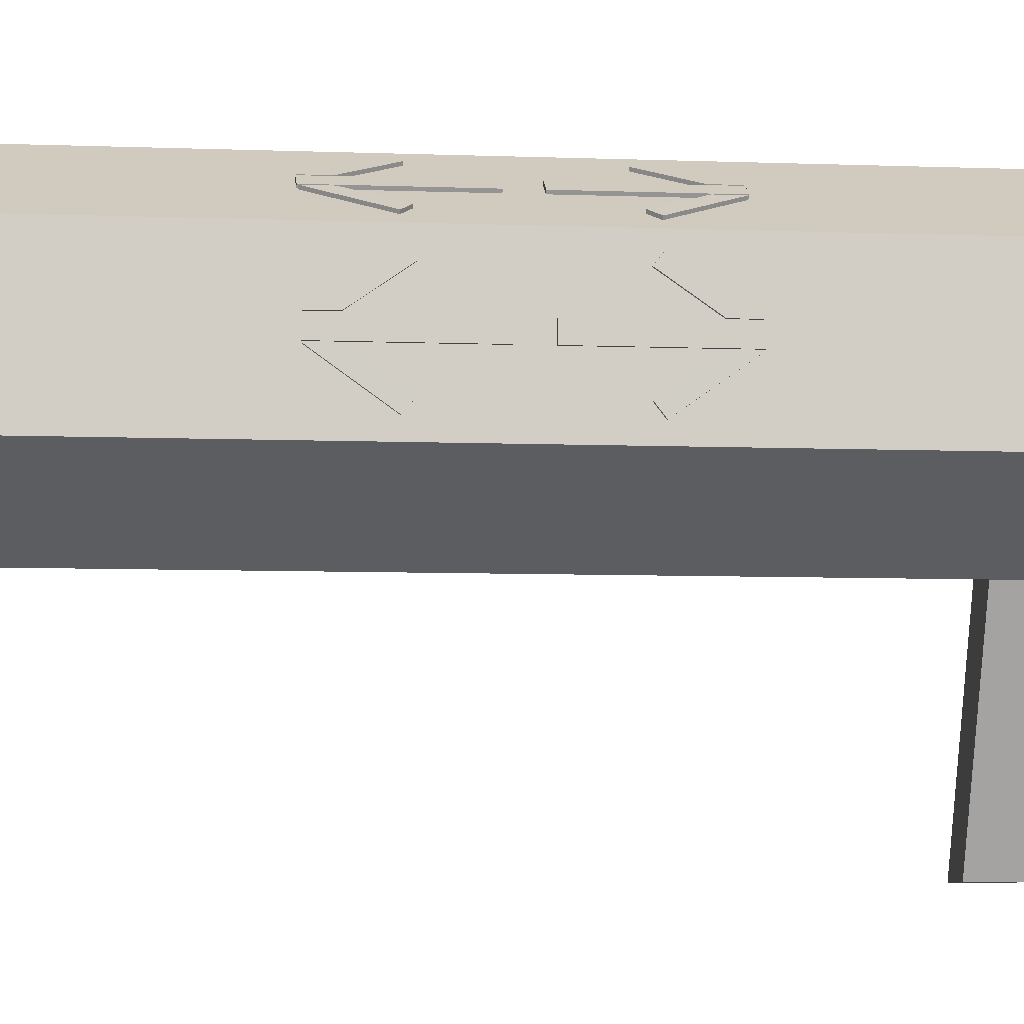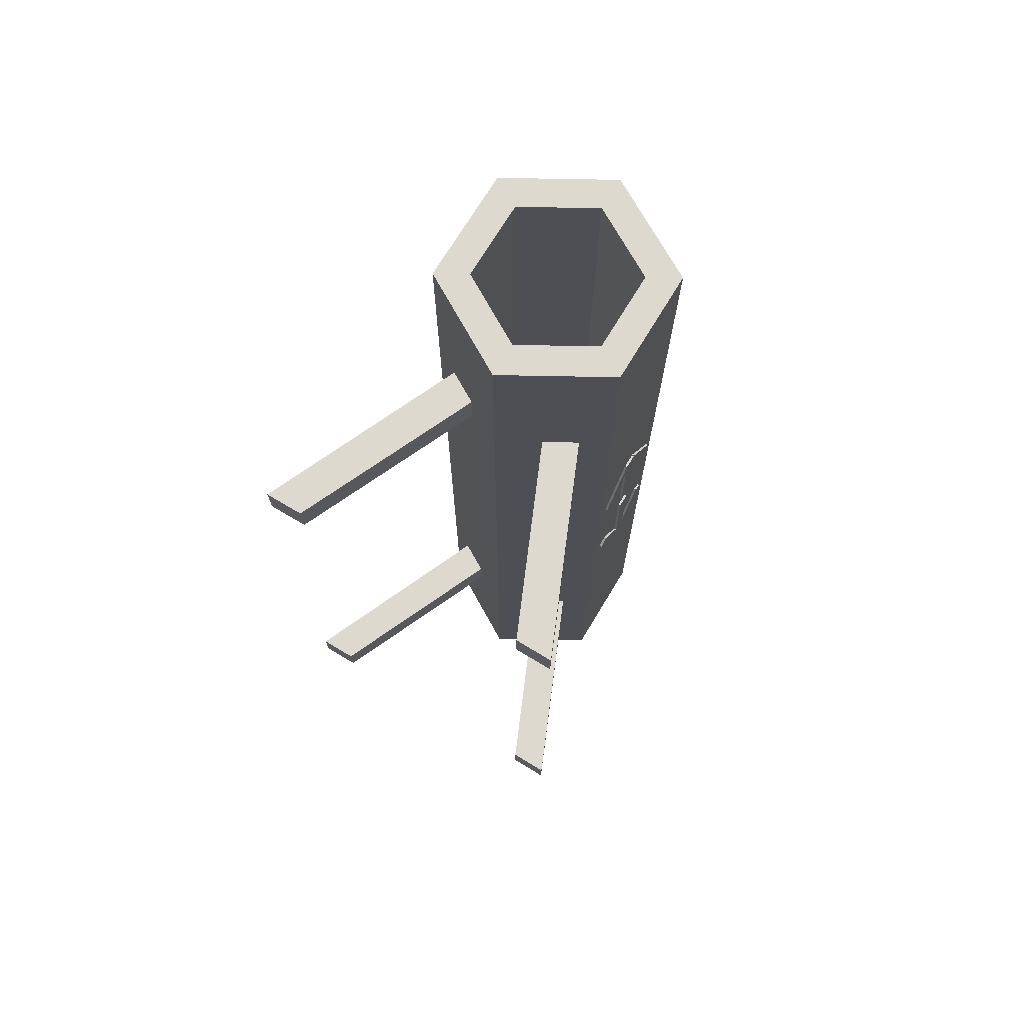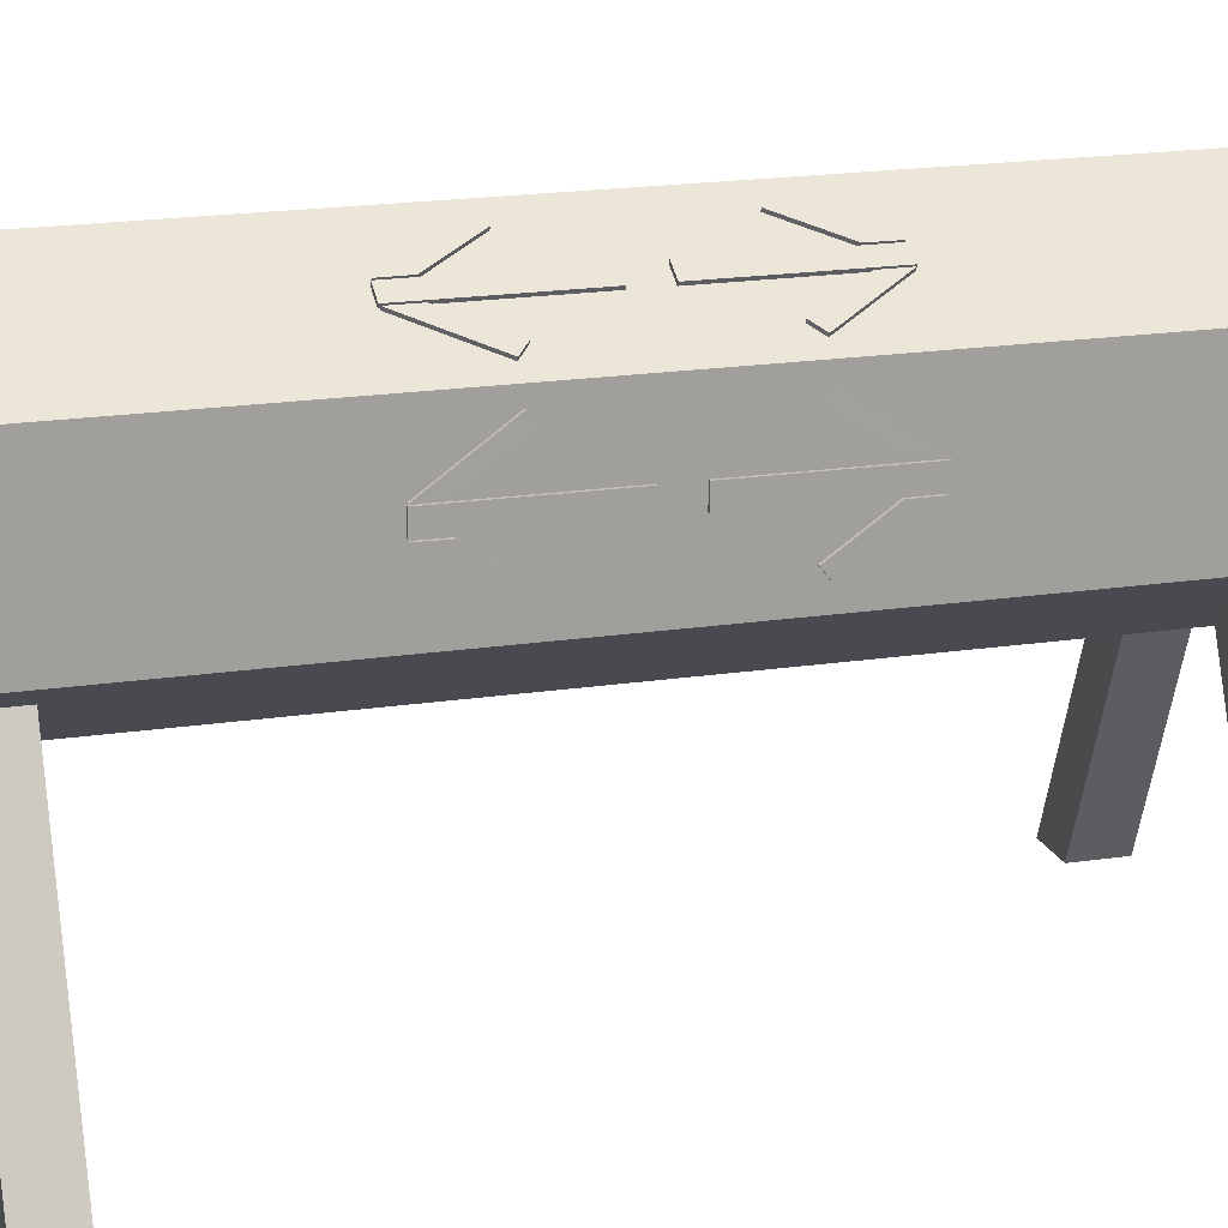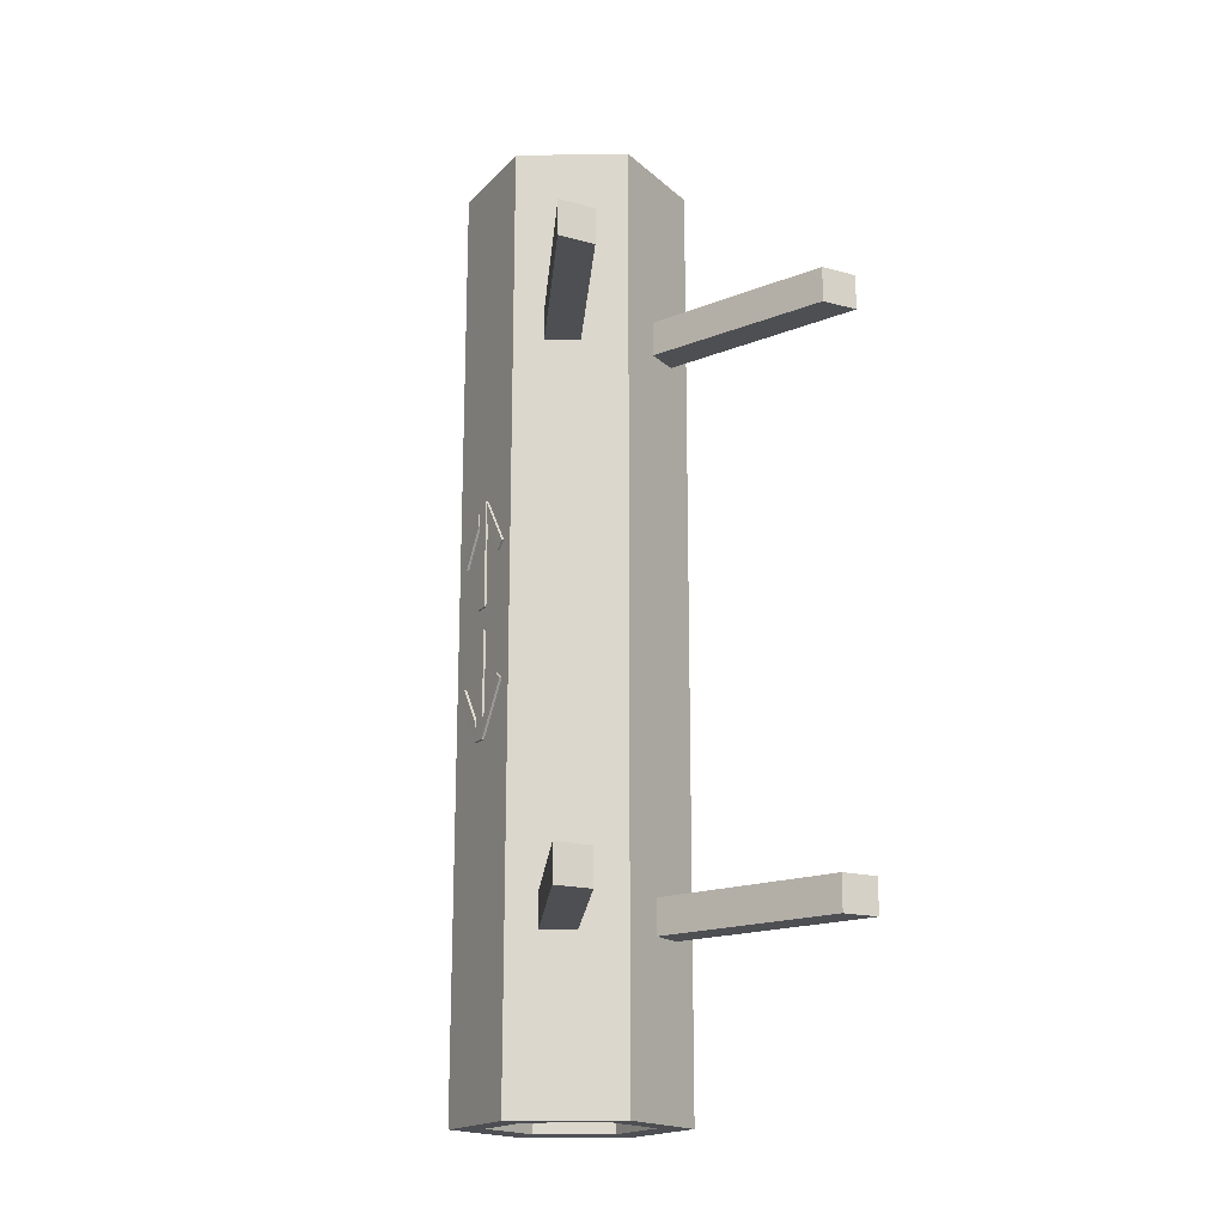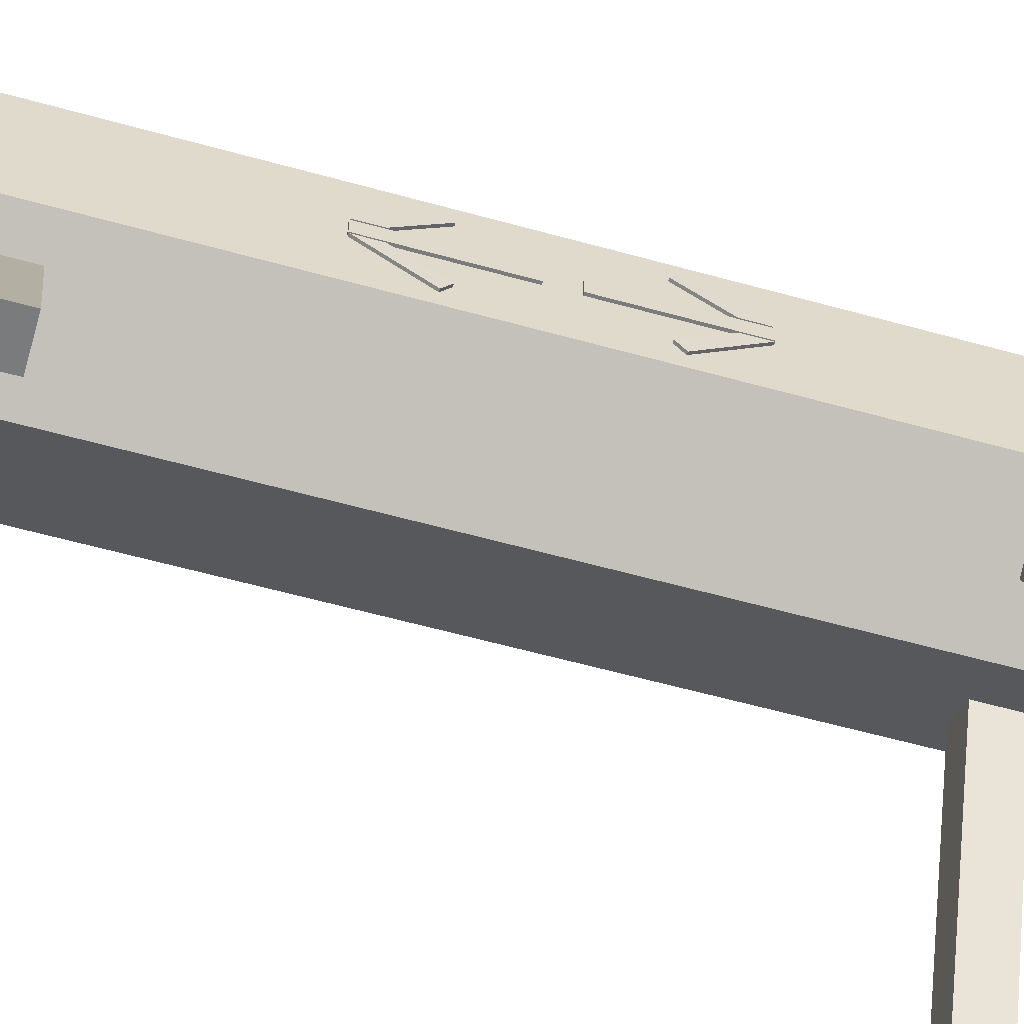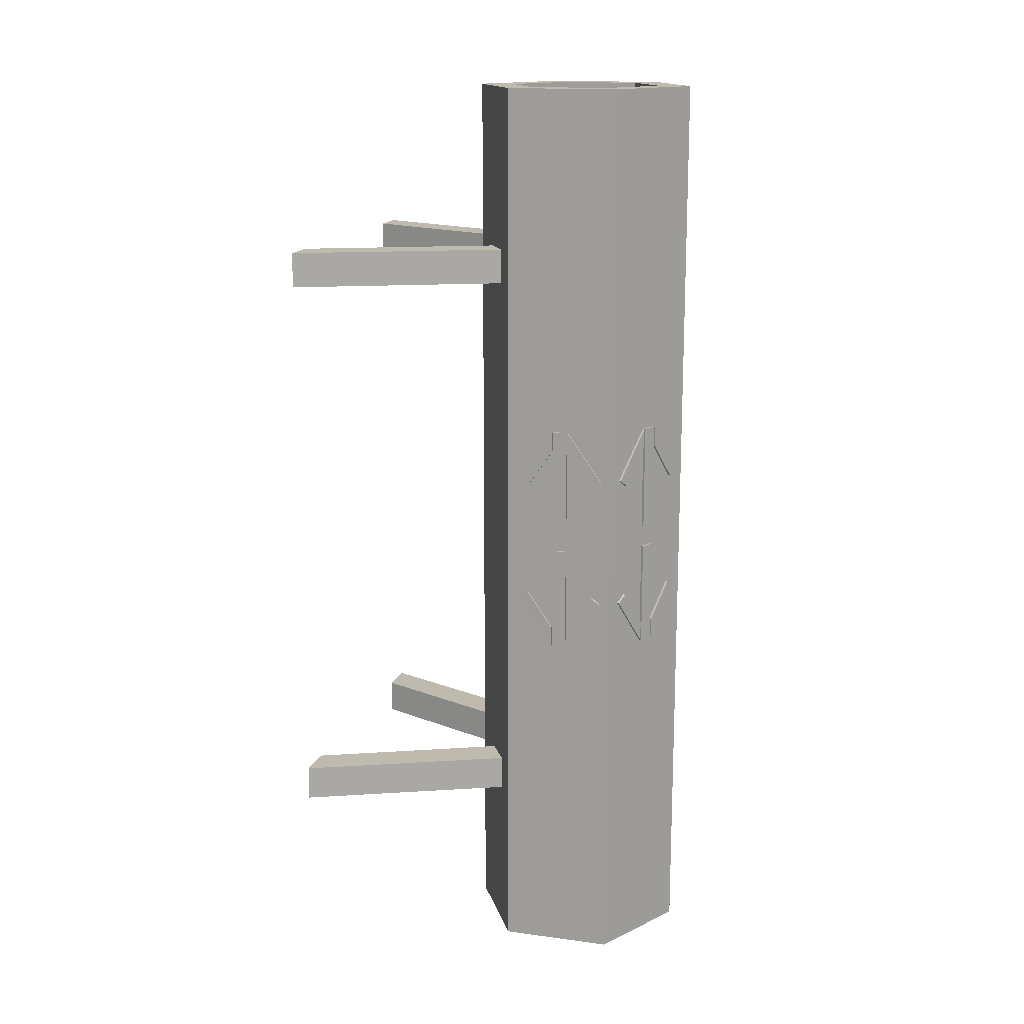
<metadata>
{"format":"obj","ext":"obj","renderer":"f3d","projection":"perspective","resolution":1024,"background":"white","views":[{"elev":-6.7,"azim":83.2,"up":"+Y"},{"elev":71.8,"azim":31.1,"up":"+Z"},{"elev":17.8,"azim":-107.0,"up":"+Y"},{"elev":-17.7,"azim":-28.3,"up":"+Z"},{"elev":-58.5,"azim":73.9,"up":"+Y"},{"elev":15.5,"azim":105.8,"up":"+Z"}]}
</metadata>
<code>
o Cylinder
v 0 0.5669 1.684
v -0 0.5669 -1.684
v 0.3473 0.7674 1.684
v 0.3473 0.7674 -1.684
v 0.3473 1.168 1.684
v 0.3473 1.168 -1.684
v -0 1.369 1.684
v -0 1.369 -1.684
v -0.3473 1.168 1.684
v -0.3473 1.168 -1.684
v -0.3473 0.7674 1.684
v -0.3473 0.7674 -1.684
v -0 0.6872 1.684
v 0.2431 0.8276 1.684
v 0.2431 1.108 1.684
v -0 1.249 1.684
v -0.2431 1.108 1.684
v -0.2431 0.8276 1.684
v 1e-06 0.6872 -1.682
v 0.2431 0.8276 -1.682
v 0.2431 1.108 -1.682
v 1e-06 1.249 -1.682
v -0.2431 1.108 -1.682
v -0.2431 0.8276 -1.682
f 1 2 4 3
f 3 4 6 5
f 5 6 8 7
f 7 8 10 9
f 9 10 12 11
f 11 12 2 1
f 3 5 15 14
f 9 11 18 17
f 1 3 14 13
f 5 7 16 15
f 11 1 13 18
f 7 9 17 16
f 10 23 24 12
f 8 22 23 10
f 2 12 24 19
f 2 19 20 4
f 6 4 20 21
f 8 6 21 22
f 14 15 21 20
f 23 17 18 24
f 15 16 22 21
f 16 17 23 22
f 13 19 24 18
f 13 14 20 19
o Cube_Cube.001
v 0.4299 0.000201 1.09
v 0.1298 0.6793 1.09
v 0.4299 0.000201 0.9632
v 0.1298 0.6793 0.9632
v 0.5636 -0.000246 1.09
v 0.246 0.7295 1.09
v 0.5636 -0.000246 0.9632
v 0.246 0.7295 0.9632
v -0.4299 0.000201 1.09
v -0.1298 0.6793 1.09
v -0.4299 0.000201 0.9632
v -0.1298 0.6793 0.9632
v -0.5636 -0.000246 1.09
v -0.246 0.7295 1.09
v -0.5636 -0.000246 0.9632
v -0.246 0.7295 0.9632
v 0.4299 0.000201 -1.09
v 0.1298 0.6793 -1.09
v 0.4299 0.000201 -0.9632
v 0.1298 0.6793 -0.9632
v 0.5636 -0.000246 -1.09
v 0.246 0.7295 -1.09
v 0.5636 -0.000246 -0.9632
v 0.246 0.7295 -0.9632
v -0.4299 0.000201 -1.09
v -0.1298 0.6793 -1.09
v -0.4299 0.000201 -0.9632
v -0.1298 0.6793 -0.9632
v -0.5636 -0.000246 -1.09
v -0.246 0.7295 -1.09
v -0.5636 -0.000246 -0.9632
v -0.246 0.7295 -0.9632
f 25 26 28 27
f 27 28 32 31
f 31 32 30 29
f 29 30 26 25
f 27 31 29 25
f 32 28 26 30
f 33 35 36 34
f 35 39 40 36
f 39 37 38 40
f 37 33 34 38
f 35 33 37 39
f 40 38 34 36
f 41 43 44 42
f 43 47 48 44
f 47 45 46 48
f 45 41 42 46
f 43 41 45 47
f 48 46 42 44
f 49 50 52 51
f 51 52 56 55
f 55 56 54 53
f 53 54 50 49
f 51 55 53 49
f 56 52 50 54
o Cube.001_Cube.002
v 0.3555 0.998 -0.4241
v 0.3451 0.998 -0.4241
v 0.3555 0.998 -0.04089
v 0.3451 0.998 -0.04089
v 0.3555 0.9478 -0.4241
v 0.3451 0.9478 -0.4241
v 0.3555 0.9478 -0.04089
v 0.3451 0.9478 -0.04089
v 0.3556 0.9426 -0.3507
v 0.3451 0.9426 -0.3507
v 0.3555 0.8491 -0.2156
v 0.3451 0.8491 -0.2156
v 0.3555 0.943 -0.4219
v 0.3451 0.943 -0.4219
v 0.3553 0.8152 -0.2423
v 0.3454 0.8152 -0.2423
v 0.3556 1.003 -0.3507
v 0.3451 1.003 -0.3507
v 0.3555 1.097 -0.2156
v 0.3451 1.097 -0.2156
v 0.3555 1.003 -0.4219
v 0.3451 1.003 -0.4219
v 0.3553 1.131 -0.2423
v 0.3454 1.131 -0.2423
v -0.3555 0.998 -0.4241
v -0.3451 0.998 -0.4241
v -0.3555 0.998 -0.04089
v -0.3451 0.998 -0.04089
v -0.3555 0.9478 -0.4241
v -0.3451 0.9478 -0.4241
v -0.3555 0.9478 -0.04089
v -0.3451 0.9478 -0.04089
v -0.3556 0.9426 -0.3507
v -0.3451 0.9426 -0.3507
v -0.3555 0.8491 -0.2156
v -0.3451 0.8491 -0.2156
v -0.3555 0.943 -0.4219
v -0.3451 0.943 -0.4219
v -0.3553 0.8152 -0.2423
v -0.3454 0.8152 -0.2423
v -0.3556 1.003 -0.3507
v -0.3451 1.003 -0.3507
v -0.3555 1.097 -0.2156
v -0.3451 1.097 -0.2156
v -0.3555 1.003 -0.4219
v -0.3451 1.003 -0.4219
v -0.3553 1.131 -0.2423
v -0.3454 1.131 -0.2423
v 0.3555 0.998 0.4241
v 0.3451 0.998 0.4241
v 0.3555 0.998 0.04089
v 0.3451 0.998 0.04089
v 0.3555 0.9478 0.4241
v 0.3451 0.9478 0.4241
v 0.3555 0.9478 0.04089
v 0.3451 0.9478 0.04089
v 0.3556 0.9426 0.3507
v 0.3451 0.9426 0.3507
v 0.3555 0.8491 0.2156
v 0.3451 0.8491 0.2156
v 0.3555 0.943 0.4219
v 0.3451 0.943 0.4219
v 0.3553 0.8152 0.2423
v 0.3454 0.8152 0.2423
v 0.3556 1.003 0.3507
v 0.3451 1.003 0.3507
v 0.3555 1.097 0.2156
v 0.3451 1.097 0.2156
v 0.3555 1.003 0.4219
v 0.3451 1.003 0.4219
v 0.3553 1.131 0.2423
v 0.3454 1.131 0.2423
v -0.3555 0.998 0.4241
v -0.3451 0.998 0.4241
v -0.3555 0.998 0.04089
v -0.3451 0.998 0.04089
v -0.3555 0.9478 0.4241
v -0.3451 0.9478 0.4241
v -0.3555 0.9478 0.04089
v -0.3451 0.9478 0.04089
v -0.3556 0.9426 0.3507
v -0.3451 0.9426 0.3507
v -0.3555 0.8491 0.2156
v -0.3451 0.8491 0.2156
v -0.3555 0.943 0.4219
v -0.3451 0.943 0.4219
v -0.3553 0.8152 0.2423
v -0.3454 0.8152 0.2423
v -0.3556 1.003 0.3507
v -0.3451 1.003 0.3507
v -0.3555 1.097 0.2156
v -0.3451 1.097 0.2156
v -0.3555 1.003 0.4219
v -0.3451 1.003 0.4219
v -0.3553 1.131 0.2423
v -0.3454 1.131 0.2423
f 57 58 60 59
f 59 60 64 63
f 63 64 62 61
f 61 62 58 57
f 59 63 61 57
f 64 60 58 62
f 65 66 68 67
f 67 68 72 71
f 71 72 70 69
f 69 70 66 65
f 67 71 69 65
f 72 68 66 70
f 73 75 76 74
f 75 79 80 76
f 79 77 78 80
f 77 73 74 78
f 75 73 77 79
f 80 78 74 76
f 81 83 84 82
f 83 87 88 84
f 87 85 86 88
f 85 81 82 86
f 83 81 85 87
f 88 86 82 84
f 89 91 92 90
f 91 95 96 92
f 95 93 94 96
f 93 89 90 94
f 91 89 93 95
f 96 94 90 92
f 97 98 100 99
f 99 100 104 103
f 103 104 102 101
f 101 102 98 97
f 99 103 101 97
f 104 100 98 102
f 105 107 108 106
f 107 111 112 108
f 111 109 110 112
f 109 105 106 110
f 107 105 109 111
f 112 110 106 108
f 113 115 116 114
f 115 119 120 116
f 119 117 118 120
f 117 113 114 118
f 115 113 117 119
f 120 118 114 116
f 121 122 124 123
f 123 124 128 127
f 127 128 126 125
f 125 126 122 121
f 123 127 125 121
f 128 124 122 126
f 129 130 132 131
f 131 132 136 135
f 135 136 134 133
f 133 134 130 129
f 131 135 133 129
f 136 132 130 134
f 137 138 140 139
f 139 140 144 143
f 143 144 142 141
f 141 142 138 137
f 139 143 141 137
f 144 140 138 142
f 145 147 148 146
f 147 151 152 148
f 151 149 150 152
f 149 145 146 150
f 147 145 149 151
f 152 150 146 148
o Cube.002
v 0.1536 1.291 -0.4241
v 0.1484 1.282 -0.4241
v 0.1536 1.291 -0.04089
v 0.1484 1.282 -0.04089
v 0.1971 1.266 -0.4241
v 0.1919 1.257 -0.4241
v 0.1971 1.266 -0.04089
v 0.1919 1.257 -0.04089
v 0.2017 1.263 -0.3507
v 0.1964 1.254 -0.3507
v 0.2826 1.216 -0.2156
v 0.2774 1.207 -0.2156
v 0.2013 1.263 -0.4219
v 0.1961 1.254 -0.4219
v 0.3119 1.199 -0.2423
v 0.3069 1.191 -0.2423
v 0.1492 1.293 -0.3507
v 0.1439 1.284 -0.3507
v 0.06815 1.34 -0.2156
v 0.06293 1.331 -0.2156
v 0.1495 1.293 -0.4219
v 0.1442 1.284 -0.4219
v 0.03862 1.357 -0.2423
v 0.03367 1.348 -0.2423
v -0.1536 1.291 -0.4241
v -0.1484 1.282 -0.4241
v -0.1536 1.291 -0.04089
v -0.1484 1.282 -0.04089
v -0.1971 1.266 -0.4241
v -0.1919 1.257 -0.4241
v -0.1971 1.266 -0.04089
v -0.1919 1.257 -0.04089
v -0.2017 1.263 -0.3507
v -0.1964 1.254 -0.3507
v -0.2826 1.216 -0.2156
v -0.2774 1.207 -0.2156
v -0.2013 1.263 -0.4219
v -0.1961 1.254 -0.4219
v -0.3119 1.199 -0.2423
v -0.3069 1.191 -0.2423
v -0.1492 1.293 -0.3507
v -0.1439 1.284 -0.3507
v -0.06815 1.34 -0.2156
v -0.06293 1.331 -0.2156
v -0.1495 1.293 -0.4219
v -0.1442 1.284 -0.4219
v -0.03862 1.357 -0.2423
v -0.03367 1.348 -0.2423
v 0.1536 1.291 0.4241
v 0.1484 1.282 0.4241
v 0.1536 1.291 0.04089
v 0.1484 1.282 0.04089
v 0.1971 1.266 0.4241
v 0.1919 1.257 0.4241
v 0.1971 1.266 0.04089
v 0.1919 1.257 0.04089
v 0.2017 1.263 0.3507
v 0.1964 1.254 0.3507
v 0.2826 1.216 0.2156
v 0.2774 1.207 0.2156
v 0.2013 1.263 0.4219
v 0.1961 1.254 0.4219
v 0.3119 1.199 0.2423
v 0.3069 1.191 0.2423
v 0.1492 1.293 0.3507
v 0.1439 1.284 0.3507
v 0.06815 1.34 0.2156
v 0.06293 1.331 0.2156
v 0.1495 1.293 0.4219
v 0.1442 1.284 0.4219
v 0.03862 1.357 0.2423
v 0.03367 1.348 0.2423
v -0.1536 1.291 0.4241
v -0.1484 1.282 0.4241
v -0.1536 1.291 0.04089
v -0.1484 1.282 0.04089
v -0.1971 1.266 0.4241
v -0.1919 1.257 0.4241
v -0.1971 1.266 0.04089
v -0.1919 1.257 0.04089
v -0.2017 1.263 0.3507
v -0.1964 1.254 0.3507
v -0.2826 1.216 0.2156
v -0.2774 1.207 0.2156
v -0.2013 1.263 0.4219
v -0.1961 1.254 0.4219
v -0.3119 1.199 0.2423
v -0.3069 1.191 0.2423
v -0.1492 1.293 0.3507
v -0.1439 1.284 0.3507
v -0.06815 1.34 0.2156
v -0.06293 1.331 0.2156
v -0.1495 1.293 0.4219
v -0.1442 1.284 0.4219
v -0.03862 1.357 0.2423
v -0.03367 1.348 0.2423
f 153 154 156 155
f 155 156 160 159
f 159 160 158 157
f 157 158 154 153
f 155 159 157 153
f 160 156 154 158
f 161 162 164 163
f 163 164 168 167
f 167 168 166 165
f 165 166 162 161
f 163 167 165 161
f 168 164 162 166
f 169 171 172 170
f 171 175 176 172
f 175 173 174 176
f 173 169 170 174
f 171 169 173 175
f 176 174 170 172
f 177 179 180 178
f 179 183 184 180
f 183 181 182 184
f 181 177 178 182
f 179 177 181 183
f 184 182 178 180
f 185 187 188 186
f 187 191 192 188
f 191 189 190 192
f 189 185 186 190
f 187 185 189 191
f 192 190 186 188
f 193 194 196 195
f 195 196 200 199
f 199 200 198 197
f 197 198 194 193
f 195 199 197 193
f 200 196 194 198
f 201 203 204 202
f 203 207 208 204
f 207 205 206 208
f 205 201 202 206
f 203 201 205 207
f 208 206 202 204
f 209 211 212 210
f 211 215 216 212
f 215 213 214 216
f 213 209 210 214
f 211 209 213 215
f 216 214 210 212
f 217 218 220 219
f 219 220 224 223
f 223 224 222 221
f 221 222 218 217
f 219 223 221 217
f 224 220 218 222
f 225 226 228 227
f 227 228 232 231
f 231 232 230 229
f 229 230 226 225
f 227 231 229 225
f 232 228 226 230
f 233 234 236 235
f 235 236 240 239
f 239 240 238 237
f 237 238 234 233
f 235 239 237 233
f 240 236 234 238
f 241 243 244 242
f 243 247 248 244
f 247 245 246 248
f 245 241 242 246
f 243 241 245 247
f 248 246 242 244

</code>
